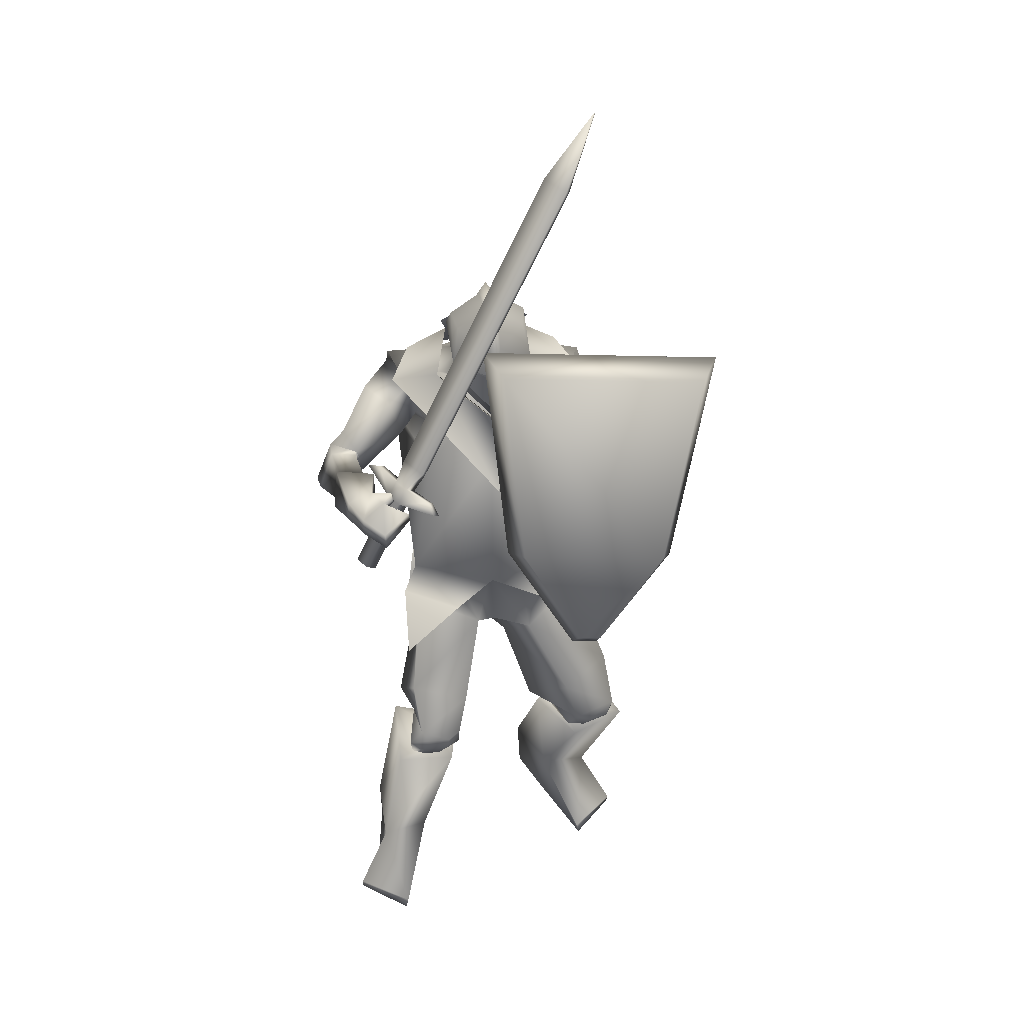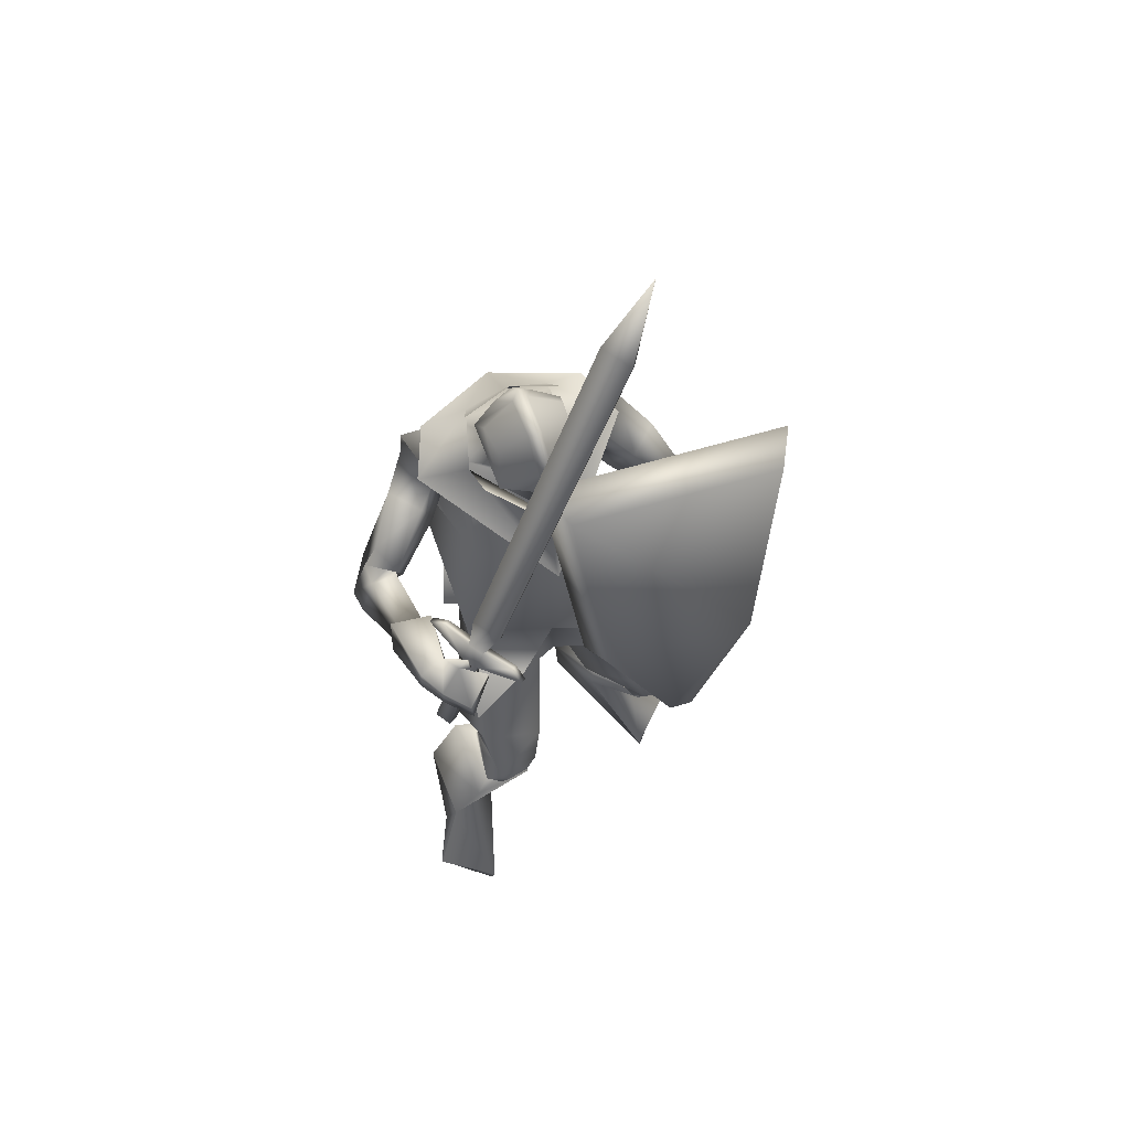
<metadata>
{"format":"obj","ext":"obj","renderer":"f3d","projection":"perspective","resolution":1024,"background":"white","views":[{"elev":37.6,"azim":-7.5,"up":"+Y"},{"elev":65.4,"azim":-20.7,"up":"+Y"}]}
</metadata>
<code>
o Knight_Cube.008
v 0.4041 -0.003558 0.2087
v 0.3779 0.03174 0.2675
v 0.0862 0.05671 0.2576
v 0.05848 0.02602 0.1969
v 0.5125 0.384 0.05487
v 0.4711 0.3753 0.1312
v 0.06209 0.4103 0.1173
v 0.028 0.4255 0.03841
v 0.1872 -0.1698 0.2747
v 0.1941 -0.1162 0.3263
v 0.2379 -0.12 0.3278
v 0.2391 -0.1743 0.2764
v -0.2218 0.23 0.1267
v -0.1036 0.2152 0.2958
v -0.2107 0.2207 0.1182
v -0.09253 0.2059 0.2873
v -0.1883 0.23 0.1371
v -0.1017 0.2192 0.2611
v -0.1994 0.2393 0.1457
v -0.1128 0.2284 0.2697
v -0.1704 0.2341 0.1984
v -0.1524 0.2318 0.2242
v -0.1529 0.2195 0.1849
v -0.1349 0.2172 0.2107
v -0.1699 0.1906 0.1942
v -0.1519 0.1883 0.22
v -0.1873 0.2051 0.2077
v -0.1693 0.2029 0.2335
v -0.2421 0.06648 0.2338
v -0.2241 0.06422 0.2596
v -0.2603 0.08166 0.2478
v -0.2422 0.07939 0.2736
v -0.1125 0.2574 0.2151
v -0.146 0.2616 0.1672
v -0.1173 0.2614 0.2188
v -0.1508 0.2656 0.1709
v 0.1973 0.7823 0.04811
v 0.1607 0.7869 -0.004425
v 0.192 0.7868 0.05227
v 0.1553 0.7914 -0.000268
v 0.2564 0.915 -0.02013
v 0.2543 0.9167 -0.01855
v -0.01021 0.3085 -0.1129
v 0.1197 0.3085 -0.1129
v 0.05475 0.3395 -0.2164
v -0.02001 0.3274 -0.173
v 0.1295 0.3274 -0.173
v 0.01867 0.3398 -0.2008
v 0.09083 0.3398 -0.2008
v 0.05475 0.3433 0.009645
v 0.05475 0.3987 -0.1916
v -0.02948 0.39 -0.1477
v 0.139 0.39 -0.1477
v 0.01867 0.4023 -0.1746
v 0.09083 0.4023 -0.1746
v 0.05475 0.4859 -0.1403
v -0.02211 0.4338 -0.1122
v 0.1316 0.4338 -0.1122
v 0.04032 0.4669 -0.1288
v 0.06918 0.4669 -0.1288
v 0.05475 0.4808 -0.03602
v -0.01327 0.4268 -0.05901
v 0.1228 0.4268 -0.05901
v 0.04156 0.4681 -0.05167
v 0.06794 0.4681 -0.05167
v 0.05475 0.4209 0.02483
v -0.02639 0.3582 -0.02429
v 0.1359 0.3582 -0.02429
v 0.0407 0.4083 0.001312
v 0.06879 0.4083 0.001312
v 0.05549 0.2472 -0.008639
v 0.054 0.3393 0.01536
v -0.01967 0.3219 -0.04872
v 0.1292 0.3219 -0.04872
v -0.02212 0.3595 -0.02813
v 0.1316 0.3595 -0.02813
v -0.01261 0.3536 -0.1208
v 0.1221 0.3536 -0.1208
v -0.01391 0.3925 -0.1064
v 0.1234 0.3925 -0.1064
v 0.1351 0.3341 -0.2135
v -0.02564 0.3341 -0.2135
v 0.05475 0.3352 -0.2294
v 0.1635 0.2746 -0.1216
v -0.05397 0.2746 -0.1216
v 0.05475 0.2279 -0.009587
v 0.218 0.272 -0.2426
v -0.1085 0.272 -0.2426
v 0.2589 0.2533 -0.1478
v -0.1494 0.2533 -0.1478
v 0.05475 0.2407 -0.3262
v 0.1594 0.2943 -0.05943
v -0.04436 0.297 -0.06
v 0.05657 0.2388 0.01828
v 0.05475 0.09112 0.06705
v 0.1488 0.3783 -0.1748
v -0.03928 0.3783 -0.1748
v 0.05475 0.4115 -0.1896
v 0.1975 0.1321 -0.1622
v -0.09688 0.1582 -0.1634
v 0.2345 0.105 -0.2726
v -0.1413 0.1284 -0.2674
v 0.2785 0.2189 -0.2042
v -0.1569 0.2573 -0.2193
v 0.2141 0.2097 -0.1543
v -0.09174 0.2457 -0.171
v 0.2397 0.1112 0.1293
v -0.1833 0.225 0.2229
v 0.2397 0.1048 0.1261
v -0.1797 0.2179 0.2189
v 0.2281 0.1082 0.1319
v -0.1824 0.216 0.2353
v 0.228 0.1024 0.1287
v -0.1788 0.2096 0.2316
v 0.2488 0.1095 0.1385
v -0.1942 0.178 0.2136
v 0.2591 0.09191 0.1906
v -0.2426 0.1545 0.2591
v 0.2725 0.1177 0.1846
v -0.2427 0.1845 0.2531
v 0.2498 0.1244 0.144
v -0.1995 0.1993 0.2215
v 0.2818 0.04659 0.03205
v -0.2263 0.1309 0.1015
v 0.3312 0.02968 0.05382
v -0.2825 0.1255 0.1065
v 0.3394 0.07884 0.03959
v -0.2752 0.1754 0.09475
v 0.293 0.08406 0.02892
v -0.2278 0.17 0.0984
v 0.2298 -0.2314 0.0037
v -0.122 -0.199 0.06149
v 0.1046 -0.1611 0.0164
v -0.04319 -0.1441 0.01406
v 0.3548 -0.005648 -0.1261
v -0.2748 0.08721 -0.07964
v 0.3495 -0.02851 -0.1105
v -0.2627 0.07575 -0.06039
v 0.3719 -0.02946 -0.06001
v -0.2989 0.0792 -0.01877
v 0.3394 -0.01829 -0.07387
v -0.2621 0.08279 -0.02166
v 0.3812 -0.03736 -0.08137
v -0.3028 0.074 -0.04249
v 0.3426 -0.02336 -0.09274
v -0.2605 0.07888 -0.04099
v 0.231 0.08048 -0.1363
v -0.1361 0.1341 -0.1173
v 0.2987 0.06555 -0.22
v -0.2134 0.1152 -0.1913
v 0.3284 0.1725 -0.142
v -0.2097 0.2427 -0.1451
v 0.2763 0.1503 -0.09887
v -0.1601 0.2202 -0.09925
v 0.2576 0.09799 0.1319
v -0.2169 0.1885 0.1918
v 0.3 0.08008 0.1553
v -0.2733 0.1671 0.2176
v 0.3102 0.1077 0.1432
v -0.2692 0.1984 0.2103
v 0.2642 0.1165 0.136
v -0.2215 0.2111 0.1971
v 0.2365 0.1152 0.09796
v -0.1485 0.1675 0.2422
v 0.1976 0.08636 0.1625
v -0.2006 0.1464 0.3001
v 0.2323 0.1341 0.1037
v -0.1509 0.1871 0.2469
v 0.2033 0.1139 0.1653
v -0.2024 0.174 0.2941
v 0.328 -0.9492 0.01521
v -0.2949 -0.9492 0.2122
v 0.2437 -0.9492 0.1073
v -0.1979 -0.9492 0.2908
v 0.2389 -0.9224 0.1115
v -0.1926 -0.9224 0.2942
v 0.3301 -0.9211 0.02706
v -0.2952 -0.9211 0.2242
v 0.2195 -0.8478 -0.2018
v -0.2338 -0.8475 -0.009199
v 0.1282 -0.8382 -0.159
v -0.1316 -0.8501 -0.008339
v 0.2762 -0.8609 -0.05776
v -0.2312 -0.847 0.1462
v 0.1789 -0.8539 -0.04813
v -0.1357 -0.852 0.1189
v 0.2621 -0.5277 -0.05013
v -0.1882 -0.5096 0.06671
v 0.1496 -0.5579 0.03481
v -0.04858 -0.5385 0.08758
v 0.341 -0.5845 0.07561
v -0.1905 -0.5283 0.2245
v 0.2274 -0.602 0.1166
v -0.07268 -0.5537 0.2054
v 0.2034 -0.9495 -0.1954
v -0.2315 -0.9413 -0.01423
v 0.1341 -0.9481 -0.1613
v -0.1567 -0.9568 -0.002896
v 0.1716 -0.9489 -0.06653
v -0.1601 -0.9554 0.1019
v 0.2644 -0.9495 -0.07433
v -0.2499 -0.9437 0.1175
v 0.2984 -0.5257 0.1347
v -0.122 -0.4658 0.2375
v 0.2542 -0.5335 0.145
v -0.07914 -0.4777 0.2256
v 0.2876 -0.579 0.09516
v -0.1347 -0.5268 0.2124
v 0.2539 -0.5849 0.103
v -0.102 -0.5359 0.2033
v 0.2455 -0.5661 0.1245
v -0.08316 -0.5147 0.2123
v 0.3015 -0.5562 0.1109
v -0.1378 -0.4996 0.2269
v 0.2511 -0.5177 0.006852
v -0.1488 -0.4903 0.1059
v 0.1723 -0.5387 0.05325
v -0.05783 -0.513 0.1096
v 0.3187 -0.545 0.08462
v -0.166 -0.4914 0.2111
v 0.2089 -0.5647 0.1183
v -0.05524 -0.5199 0.1883
v 0.2425 -0.5428 -0.01002
v -0.1508 -0.5192 0.09371
v 0.1792 -0.5612 0.02929
v -0.07672 -0.5385 0.09878
v 0.2227 -0.593 0.08783
v -0.08362 -0.5514 0.177
v 0.3005 -0.579 0.06728
v -0.1603 -0.5305 0.1959
v 0.247 -0.4993 -0.05447
v -0.1736 -0.4685 0.04957
v 0.1297 -0.5316 0.03428
v -0.0285 -0.5053 0.07207
v 0.2973 -0.4051 0.07242
v -0.1508 -0.3606 0.1734
v 0.2011 -0.4345 0.1384
v -0.03535 -0.3921 0.1858
v 0.2417 -0.5408 -0.005509
v -0.1456 -0.5062 0.09369
v 0.1723 -0.5561 0.04005
v -0.06316 -0.5232 0.1002
v 0.2258 -0.5221 0.1455
v -0.05448 -0.4708 0.2089
v 0.312 -0.5056 0.1217
v -0.14 -0.4469 0.2288
v 0.01013 -0.2972 -0.1464
v 0.1514 -0.3199 -0.1189
v -0.1181 -0.3032 -0.07322
v 0.02125 -0.3499 -0.07277
v 0.07802 -0.3871 -0.03568
v -0.0153 -0.3693 -0.0293
v 0.04483 -0.2712 0.06033
v 0.1213 -0.2877 0.07921
v 0.006623 -0.258 0.08013
v 0.1205 -0.1706 -0.168
v -0.08923 -0.1551 -0.167
v 0.02392 -0.1513 -0.1752
v 0.1631 -0.1457 -0.03689
v -0.1107 -0.1224 -0.0292
v 0.03725 -0.1648 0.04635
v 0.264 0.04332 0.02701
v -0.2091 0.1237 0.1015
v 0.341 0.01697 0.06041
v -0.2962 0.1153 0.1089
v 0.2814 0.1011 0.02197
v -0.2112 0.184 0.09656
v 0.3568 0.09222 0.03862
v -0.2882 0.1925 0.08993
v 0.3248 -0.006734 -0.1003
v -0.2381 0.09106 -0.04167
v 0.4063 -0.03632 -0.07674
v -0.3273 0.08073 -0.04523
v 0.3968 0.04606 -0.09647
v -0.2935 0.1594 -0.05766
v 0.3421 0.05251 -0.1041
v -0.2403 0.1528 -0.04527
v 0.3192 0.000547 -0.07066
v -0.2402 0.09639 -0.01117
v 0.3903 -0.02341 -0.03679
v -0.3216 0.08896 -0.001409
v 0.3361 0.05739 -0.07419
v -0.2426 0.1556 -0.01462
v 0.3846 0.05392 -0.05919
v -0.2929 0.1632 -0.01461
v 0.3115 0.006434 -0.0809
v -0.2256 0.0995 -0.04095
v 0.366 0.01272 -0.1518
v -0.2839 0.1004 -0.109
v 0.3408 0.05285 -0.04749
v -0.2399 0.1588 -0.02079
v 0.368 0.08097 -0.09582
v -0.2645 0.1792 -0.0741
v 0.3029 -0.3049 0.06445
v -0.1568 -0.2612 0.1582
v 0.1984 -0.213 0.1032
v -0.04444 -0.1751 0.1296
v 0.2617 -0.2014 -0.007402
v -0.1543 -0.1676 0.06443
v 0.01401 -0.2062 -0.1902
v 0.04041 -0.1562 0.06511
v 0.1371 -0.1969 -0.1808
v -0.1101 -0.179 -0.1757
v 0.183 -0.1558 0.01712
v -0.1265 -0.1282 0.02581
v 0.1524 -0.3364 -0.1592
v -0.1342 -0.3166 -0.1326
v 0.009403 -0.4344 -0.1344
v 0.1618 0.2701 -0.1414
v -0.05226 0.2701 -0.1414
v 0.1717 0.09286 -0.0166
v -0.08177 0.1159 -0.02029
v 0.1569 0.2732 -0.2335
v -0.04744 0.2732 -0.2335
v 0.2226 0.02447 -0.2697
v -0.1368 0.05715 -0.2749
v 0.05475 0.2613 -0.06525
v 0.047 0.1321 0.01604
v 0.05475 0.2757 -0.2815
v 0.04641 0.0726 -0.3148
v 0.2304 0.2401 -0.1406
v -0.1248 0.2494 -0.1466
v 0.1821 0.1255 -0.1302
v -0.0827 0.1517 -0.1307
v 0.2683 0.2475 -0.2323
v -0.1517 0.2681 -0.2403
v 0.2411 0.0903 -0.279
v -0.1508 0.1151 -0.2718
v 0.05475 0.3105 -0.2102
v 0.1043 0.3257 -0.1486
v 0.005183 0.3257 -0.1486
v 0.05475 0.3981 -0.1795
v 0.1241 0.3509 -0.124
v -0.01463 0.3509 -0.124
v 0.1262 0.4287 -0.108
v -0.01671 0.4287 -0.108
v 0.05475 0.4636 -0.0988
v 0.1034 0.2831 -0.09945
v 0.006112 0.2831 -0.09945
v 0.05475 0.2759 -0.0798
v 0.1047 0.3684 -0.01665
v 0.004773 0.3684 -0.01665
v 0.05475 0.3761 0.001895
v 0.1125 0.2641 -0.06456
v -0.002956 0.2749 -0.06002
v 0.05475 0.22 -0.03058
v 0.2988 -0.5341 -0.2802
v 0.3225 -0.5334 -0.2719
v 0.3025 -0.575 -0.211
v 0.2788 -0.5757 -0.2192
v 0.1776 -0.03453 0.02155
v 0.2012 -0.03379 0.02982
v 0.1812 -0.07543 0.09075
v 0.1576 -0.07618 0.08248
v 0.3269 -0.6463 -0.3008
f 5 8 7
f 5 7 6
f 1 5 6
f 1 6 2
f 2 6 7
f 2 7 3
f 3 7 8
f 3 8 4
f 5 1 4
f 5 4 8
f 3 4 9
f 3 9 10
f 4 1 12
f 4 12 9
f 1 2 11
f 1 11 12
f 2 3 10
f 2 10 11
f 12 11 10
f 12 10 9
f 15 13 19
f 15 19 17
f 20 14 16
f 20 16 18
f 13 15 25
f 13 25 27
f 26 16 14
f 26 14 28
f 19 13 27
f 19 27 21
f 28 14 20
f 28 20 22
f 23 25 15
f 23 15 17
f 16 26 24
f 16 24 18
f 21 23 17
f 21 17 19
f 18 24 22
f 18 22 20
f 31 27 25
f 31 25 29
f 26 28 32
f 26 32 30
f 25 26 30
f 25 30 29
f 29 30 32
f 29 32 31
f 27 31 32
f 27 32 28
f 21 27 28
f 21 28 22
f 23 24 26
f 23 26 25
f 24 23 34
f 24 34 33
f 21 22 35
f 21 35 36
f 22 24 33
f 22 33 35
f 23 21 36
f 23 36 34
f 33 34 38
f 33 38 37
f 36 35 39
f 36 39 40
f 35 33 37
f 35 37 39
f 34 36 40
f 34 40 38
f 37 38 41
f 39 42 40
f 42 41 38
f 42 38 40
f 42 39 37
f 42 37 41
f 43 67 52
f 43 52 46
f 53 68 44
f 53 44 47
f 48 54 51
f 48 51 45
f 51 55 49
f 51 49 45
f 46 52 54
f 46 54 48
f 55 53 47
f 55 47 49
f 57 52 67
f 57 67 62
f 68 53 58
f 68 58 63
f 50 66 69
f 50 69 67
f 70 66 50
f 70 50 68
f 54 59 56
f 54 56 51
f 56 60 55
f 56 55 51
f 52 57 59
f 52 59 54
f 60 58 53
f 60 53 55
f 59 64 61
f 59 61 56
f 61 65 60
f 61 60 56
f 57 62 64
f 57 64 59
f 65 63 58
f 65 58 60
f 64 69 66
f 64 66 61
f 66 70 65
f 66 65 61
f 62 67 69
f 62 69 64
f 70 68 63
f 70 63 65
f 73 71 72
f 73 72 75
f 72 71 74
f 72 74 76
f 75 79 77
f 75 77 73
f 78 80 76
f 78 76 74
f 81 84 89
f 81 89 87
f 90 85 82
f 90 82 88
f 81 87 91
f 81 91 83
f 91 88 82
f 91 82 83
f 86 84 92
f 86 92 94
f 93 85 86
f 93 86 94
f 84 86 95
f 84 95 89
f 95 86 85
f 95 85 90
f 81 83 98
f 81 98 96
f 98 83 82
f 98 82 97
f 327 101 99
f 327 99 323
f 100 102 328
f 100 328 324
f 323 99 105
f 323 105 321
f 106 100 324
f 106 324 322
f 325 321 105
f 325 105 103
f 106 322 326
f 106 326 104
f 327 325 103
f 327 103 101
f 104 326 328
f 104 328 102
f 149 147 99
f 149 99 101
f 100 148 150
f 100 150 102
f 147 153 105
f 147 105 99
f 106 154 148
f 106 148 100
f 151 149 101
f 151 101 103
f 102 150 152
f 102 152 104
f 153 151 103
f 153 103 105
f 104 152 154
f 104 154 106
f 320 315 302
f 320 302 300
f 303 316 320
f 303 320 300
f 315 311 304
f 315 304 302
f 305 312 316
f 305 316 303
f 318 301 304
f 318 304 311
f 305 301 318
f 305 318 312
f 302 256 258
f 302 258 300
f 258 257 303
f 258 303 300
f 304 259 256
f 304 256 302
f 257 260 305
f 257 305 303
f 304 133 259
f 260 134 305
f 304 301 261
f 304 261 133
f 261 301 305
f 261 305 134
f 308 300 302
f 308 302 306
f 303 300 308
f 303 308 307
f 304 301 296
f 304 296 298
f 297 301 305
f 297 305 299
f 109 113 111
f 109 111 107
f 112 114 110
f 112 110 108
f 161 155 109
f 161 109 107
f 110 156 162
f 110 162 108
f 121 161 107
f 121 107 111
f 108 162 122
f 108 122 112
f 155 115 113
f 155 113 109
f 114 116 156
f 114 156 110
f 115 121 111
f 115 111 113
f 112 122 116
f 112 116 114
f 117 165 163
f 117 163 115
f 164 166 118
f 164 118 116
f 157 117 115
f 157 115 155
f 116 118 158
f 116 158 156
f 115 163 167
f 115 167 121
f 168 164 116
f 168 116 122
f 119 169 165
f 119 165 117
f 166 170 120
f 166 120 118
f 159 119 117
f 159 117 157
f 118 120 160
f 118 160 158
f 121 167 169
f 121 169 119
f 170 168 122
f 170 122 120
f 161 121 119
f 161 119 159
f 120 122 162
f 120 162 160
f 266 262 155
f 266 155 161
f 156 263 267
f 156 267 162
f 125 264 262
f 125 262 123
f 263 265 126
f 263 126 124
f 280 125 123
f 280 123 278
f 124 126 281
f 124 281 279
f 123 262 266
f 123 266 129
f 267 263 124
f 267 124 130
f 278 123 129
f 278 129 282
f 130 124 279
f 130 279 283
f 127 268 264
f 127 264 125
f 265 269 128
f 265 128 126
f 284 127 125
f 284 125 280
f 126 128 285
f 126 285 281
f 129 266 268
f 129 268 127
f 269 267 130
f 269 130 128
f 282 129 127
f 282 127 284
f 128 130 283
f 128 283 285
f 248 131 235
f 248 235 231
f 236 132 249
f 236 249 232
f 259 131 248
f 259 248 256
f 249 132 260
f 249 260 257
f 259 133 254
f 259 254 131
f 255 134 260
f 255 260 132
f 254 237 235
f 254 235 131
f 236 238 255
f 236 255 132
f 261 253 254
f 261 254 133
f 255 253 261
f 255 261 134
f 143 139 141
f 143 141 145
f 142 140 144
f 142 144 146
f 135 143 145
f 135 145 137
f 146 144 136
f 146 136 138
f 286 288 135
f 286 135 137
f 136 289 287
f 136 287 138
f 280 278 141
f 280 141 139
f 142 279 281
f 142 281 140
f 288 272 143
f 288 143 135
f 144 273 289
f 144 289 136
f 272 280 139
f 272 139 143
f 140 281 273
f 140 273 144
f 278 270 145
f 278 145 141
f 146 271 279
f 146 279 142
f 270 286 137
f 270 137 145
f 138 287 271
f 138 271 146
f 284 280 272
f 284 272 274
f 273 281 285
f 273 285 275
f 292 274 272
f 292 272 288
f 273 275 293
f 273 293 289
f 149 288 286
f 149 286 147
f 287 289 150
f 287 150 148
f 147 286 290
f 147 290 153
f 291 287 148
f 291 148 154
f 151 292 288
f 151 288 149
f 289 293 152
f 289 152 150
f 153 290 292
f 153 292 151
f 293 291 154
f 293 154 152
f 264 157 155
f 264 155 262
f 156 158 265
f 156 265 263
f 268 159 157
f 268 157 264
f 158 160 269
f 158 269 265
f 266 161 159
f 266 159 268
f 160 162 267
f 160 267 269
f 169 167 163
f 169 163 165
f 164 168 170
f 164 170 166
f 175 173 171
f 175 171 177
f 172 174 176
f 172 176 178
f 199 201 171
f 199 171 173
f 172 202 200
f 172 200 174
f 185 199 173
f 185 173 175
f 174 200 186
f 174 186 176
f 201 183 177
f 201 177 171
f 178 184 202
f 178 202 172
f 183 185 175
f 183 175 177
f 176 186 184
f 176 184 178
f 183 201 195
f 183 195 179
f 196 202 184
f 196 184 180
f 191 183 179
f 191 179 187
f 180 184 192
f 180 192 188
f 179 195 197
f 179 197 181
f 198 196 180
f 198 180 182
f 187 179 181
f 187 181 189
f 182 180 188
f 182 188 190
f 181 197 199
f 181 199 185
f 200 198 182
f 200 182 186
f 189 181 185
f 189 185 193
f 186 182 190
f 186 190 194
f 193 185 183
f 193 183 191
f 184 186 194
f 184 194 192
f 201 199 197
f 201 197 195
f 198 200 202
f 198 202 196
f 229 191 187
f 229 187 223
f 188 192 230
f 188 230 224
f 223 187 189
f 223 189 225
f 190 188 224
f 190 224 226
f 225 189 193
f 225 193 227
f 194 190 226
f 194 226 228
f 227 193 191
f 227 191 229
f 192 194 228
f 192 228 230
f 211 209 207
f 211 207 213
f 208 210 212
f 208 212 214
f 205 211 213
f 205 213 203
f 214 212 206
f 214 206 204
f 245 243 205
f 245 205 203
f 206 244 246
f 206 246 204
f 227 229 207
f 227 207 209
f 208 230 228
f 208 228 210
f 221 227 209
f 221 209 211
f 210 228 222
f 210 222 212
f 243 221 211
f 243 211 205
f 212 222 244
f 212 244 206
f 229 219 213
f 229 213 207
f 214 220 230
f 214 230 208
f 219 245 203
f 219 203 213
f 204 246 220
f 204 220 214
f 219 229 223
f 219 223 215
f 224 230 220
f 224 220 216
f 245 219 215
f 245 215 239
f 216 220 246
f 216 246 240
f 215 223 225
f 215 225 217
f 226 224 216
f 226 216 218
f 239 215 217
f 239 217 241
f 218 216 240
f 218 240 242
f 217 225 227
f 217 227 221
f 228 226 218
f 228 218 222
f 241 217 221
f 241 221 243
f 222 218 242
f 222 242 244
f 235 245 239
f 235 239 231
f 240 246 236
f 240 236 232
f 231 239 241
f 231 241 233
f 242 240 232
f 242 232 234
f 248 231 233
f 248 233 251
f 234 232 249
f 234 249 252
f 233 241 243
f 233 243 237
f 244 242 234
f 244 234 238
f 251 233 237
f 251 237 254
f 238 234 252
f 238 252 255
f 237 243 245
f 237 245 235
f 246 244 238
f 246 238 236
f 248 251 250
f 248 250 247
f 250 252 249
f 250 249 247
f 256 248 247
f 256 247 258
f 247 249 257
f 247 257 258
f 254 253 250
f 254 250 251
f 250 253 255
f 250 255 252
f 270 278 282
f 270 282 276
f 283 279 271
f 283 271 277
f 286 270 276
f 286 276 290
f 277 271 287
f 277 287 291
f 276 282 284
f 276 284 274
f 285 283 277
f 285 277 275
f 290 276 274
f 290 274 292
f 275 277 291
f 275 291 293
f 298 296 294
f 295 297 299
f 311 309 317
f 311 317 318
f 317 310 312
f 317 312 318
f 315 320 319
f 315 319 313
f 319 320 316
f 319 316 314
f 309 311 323
f 309 323 321
f 324 312 310
f 324 310 322
f 325 327 315
f 325 315 313
f 316 328 326
f 316 326 314
f 327 323 311
f 327 311 315
f 312 324 328
f 312 328 316
f 313 309 321
f 313 321 325
f 322 310 314
f 322 314 326
f 344 338 330
f 344 330 333
f 331 339 345
f 331 345 334
f 329 332 333
f 329 333 330
f 334 332 329
f 334 329 331
f 344 333 335
f 344 335 341
f 336 334 345
f 336 345 342
f 335 333 332
f 335 332 337
f 332 334 336
f 332 336 337
f 341 335 337
f 341 337 343
f 337 336 342
f 337 342 343
f 346 340 338
f 346 338 344
f 339 340 346
f 339 346 345
f 344 341 343
f 344 343 346
f 343 342 345
f 343 345 346
f 309 313 330
f 309 330 338
f 331 314 310
f 331 310 339
f 313 319 329
f 313 329 330
f 329 319 314
f 329 314 331
f 309 338 340
f 309 340 317
f 340 339 310
f 340 310 317
f 347 355 350
f 355 347 348
f 355 348 349
f 355 349 350
f 351 354 353
f 351 353 352
f 347 351 352
f 347 352 348
f 348 352 353
f 348 353 349
f 349 353 354
f 349 354 350
f 351 347 350
f 351 350 354

</code>
